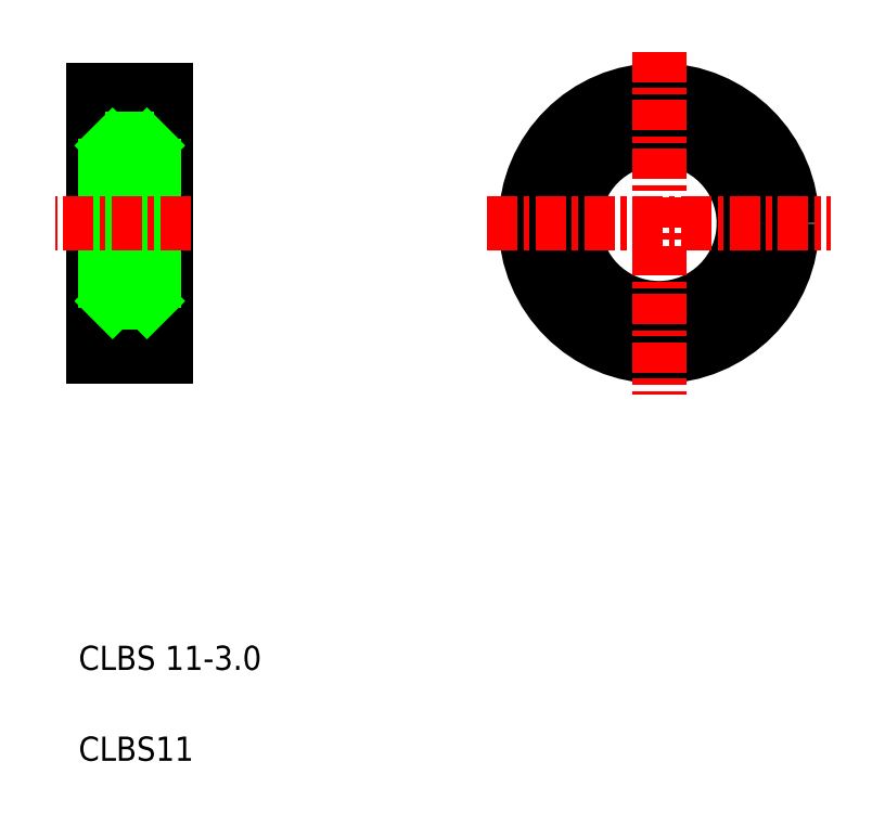
<metadata>
{"format":"dxf","ext":"dxf","renderer":"ezdxf+matplotlib","layout":"modelspace","background":"white","min_lineweight":24,"dpi":150}
</metadata>
<code>
0
SECTION
2
ENTITIES
0
LINE
8
0
10
138.6
20
118.5
30
0
11
138.6
21
107.5
31
0
0
LINE
8
0
10
135.6
20
118.5
30
0
11
135.6
21
107.5
31
0
0
LINE
8
0
10
138.1
20
116.5
30
0
11
138.1
21
109.5
31
0
0
LINE
8
0
10
136.1
20
116.5
30
0
11
136.1
21
109.5
31
0
0
TEXT
8
0
10
135
20
94.58
30
0
40
1
1
CLBS 11-3
0
TEXT
8
0
10
135
20
90.83
30
0
40
1
1
CLBS11
0
LINE
8
0
10
138.1
20
109.5
30
0
11
136.1
21
109.5
31
0
0
LINE
8
0
10
138.6
20
107.5
30
0
11
135.6
21
107.5
31
0
0
LINE
8
CENTER
10
139.6
20
113
30
0
11
134
21
113
31
0
0
LINE
8
0
10
136.1
20
109.5
30
0
11
135.6
21
109
31
0
0
LINE
8
0
10
138.1
20
109.5
30
0
11
138.6
21
109
31
0
0
LINE
8
0
10
138.6
20
118.5
30
0
11
135.6
21
118.5
31
0
0
LINE
8
0
10
138.1
20
116.5
30
0
11
136.1
21
116.5
31
0
0
LINE
8
0
10
136.1
20
116.5
30
0
11
135.6
21
117
31
0
0
LINE
8
0
10
137.1
20
118.5
30
0
11
137.1
21
118.5
31
0
0
LINE
8
0
10
138.1
20
116.5
30
0
11
138.6
21
117
31
0
0
LINE
8
0
10
137.9
20
118.5
30
0
11
137.9
21
118.5
31
0
0
CIRCLE
8
0
10
159
20
113
30
0
40
5.5
0
CIRCLE
8
0
10
159
20
113
30
0
40
3.5
0
CIRCLE
8
0
10
159
20
113
30
0
40
4
0
LINE
8
CENTER
10
159
20
120.1
30
0
11
159
21
105.9
31
0
0
LINE
8
CENTER
10
151.9
20
113
30
0
11
166
21
113
31
0
0
ENDSEC
0
EOF

</code>
